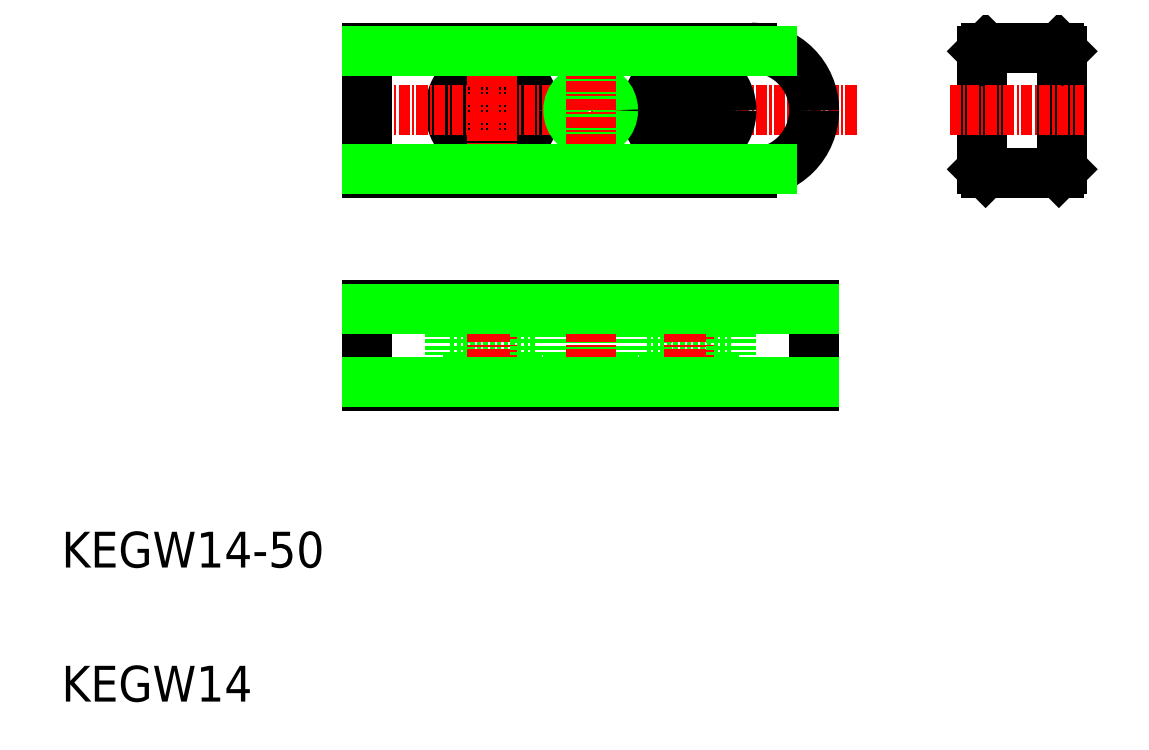
<metadata>
{"format":"dxf","ext":"dxf","renderer":"ezdxf+matplotlib","layout":"modelspace","background":"white","min_lineweight":24,"dpi":150}
</metadata>
<code>
0
SECTION
2
ENTITIES
0
LINE
8
0
10
53.45
20
48.82
30
0
11
62.95
21
48.82
31
0
0
LINE
8
0
10
53.45
20
48.82
30
0
11
62.95
21
48.82
31
0
0
CIRCLE
8
0
10
58.2
20
76.16
30
0
40
2.75
0
CIRCLE
8
0
10
58.2
20
76.16
30
0
40
4.75
0
LINE
8
CENTER
10
41.7
20
76.16
30
0
11
99.2
21
76.16
31
0
0
LINE
8
0
10
87.2
20
69.16
30
0
11
44.2
21
69.16
31
0
0
LINE
8
0
10
44.2
20
83.16
30
0
11
87.2
21
83.16
31
0
0
LINE
8
0
10
44.2
20
45.32
30
0
11
94.2
21
45.32
31
0
0
LINE
8
0
10
44.2
20
54.32
30
0
11
94.2
21
54.32
31
0
0
TEXT
8
0
10
10
20
10
30
0
40
4
1
KEGW14
0
TEXT
8
0
10
10
20
25
30
0
40
4
1
KEGW14-50
0
LINE
8
0
10
44.2
20
83.16
30
0
11
44.2
21
69.16
31
0
0
LINE
8
0
10
55.45
20
48.82
30
0
11
55.45
21
45.32
31
0
0
LINE
8
0
10
44.2
20
54.32
30
0
11
44.2
21
45.32
31
0
0
LINE
8
0
10
53.45
20
54.32
30
0
11
53.45
21
48.82
31
0
0
LINE
8
0
10
44.2
20
76.16
30
0
11
44.2
21
76.16
31
0
0
ARC
8
0
10
87.2
20
76.16
30
0
40
7
50
270
51
1.14e-13
0
LINE
8
CENTER
10
58.2
20
70.72
30
0
11
58.2
21
81.56
31
0
0
LINE
8
CENTER
10
80.2
20
70.72
30
0
11
80.2
21
81.56
31
0
0
CIRCLE
8
0
10
80.2
20
76.16
30
0
40
4.75
0
LINE
8
0
10
84.95
20
48.82
30
0
11
75.45
21
48.82
31
0
0
LINE
8
0
10
84.95
20
48.82
30
0
11
75.45
21
48.82
31
0
0
LINE
8
0
10
60.95
20
48.82
30
0
11
60.95
21
45.32
31
0
0
LINE
8
0
10
66.7
20
54.32
30
0
11
66.7
21
45.32
31
0
0
LINE
8
0
10
67.14
20
54.32
30
0
11
67.14
21
45.32
31
0
0
LINE
8
CENTER
10
58.2
20
55.44
30
0
11
58.2
21
43.66
31
0
0
LINE
8
0
10
62.95
20
54.32
30
0
11
62.95
21
48.82
31
0
0
LINE
8
0
10
77.45
20
48.82
30
0
11
77.45
21
45.32
31
0
0
LINE
8
0
10
71.7
20
54.32
30
0
11
71.7
21
45.32
31
0
0
LINE
8
0
10
71.27
20
54.32
30
0
11
71.27
21
45.32
31
0
0
LINE
8
CENTER
10
69.2
20
55.44
30
0
11
69.2
21
43.66
31
0
0
LINE
8
0
10
75.45
20
54.32
30
0
11
75.45
21
48.82
31
0
0
LINE
8
0
10
82.95
20
48.82
30
0
11
82.95
21
45.32
31
0
0
LINE
8
CENTER
10
80.2
20
55.44
30
0
11
80.2
21
43.66
31
0
0
LINE
8
0
10
84.95
20
54.32
30
0
11
84.95
21
48.82
31
0
0
LINE
8
0
10
94.2
20
54.32
30
0
11
94.2
21
45.32
31
0
0
CIRCLE
8
0
10
80.2
20
76.16
30
0
40
2.75
0
CIRCLE
8
0
10
69.2
20
76.16
30
0
40
2.067
0
CIRCLE
8
0
10
69.2
20
76.16
30
0
40
2.5
0
LINE
8
CENTER
10
69.2
20
72.21
30
0
11
69.2
21
80.23
31
0
0
ARC
8
0
10
87.2
20
76.16
30
0
40
7
50
0
51
90
0
LINE
8
0
10
94.2
20
76.16
30
0
11
94.2
21
76.16
31
0
0
LINE
8
0
10
113
20
82.76
30
0
11
113
21
69.56
31
0
0
LINE
8
0
10
122
20
82.76
30
0
11
122
21
69.56
31
0
0
LINE
8
0
10
113.4
20
69.16
30
0
11
121.6
21
69.16
31
0
0
LINE
8
0
10
113.4
20
69.16
30
0
11
113
21
69.56
31
0
0
LINE
8
0
10
122
20
69.56
30
0
11
121.6
21
69.16
31
0
0
LINE
8
0
10
113.4
20
83.16
30
0
11
121.6
21
83.16
31
0
0
LINE
8
CENTER
10
109.4
20
76.16
30
0
11
124.4
21
76.16
31
0
0
LINE
8
0
10
113.4
20
83.16
30
0
11
113
21
82.76
31
0
0
LINE
8
0
10
121.6
20
83.16
30
0
11
122
21
82.76
31
0
0
LINE
8
0
10
44.2
20
82.76
30
0
11
89.54
21
82.76
31
0
0
LINE
8
0
10
89.54
20
69.56
30
0
11
44.2
21
69.56
31
0
0
LINE
8
0
10
44.2
20
53.92
30
0
11
94.2
21
53.92
31
0
0
LINE
8
0
10
44.2
20
45.72
30
0
11
94.2
21
45.72
31
0
0
ENDSEC
0
EOF

</code>
